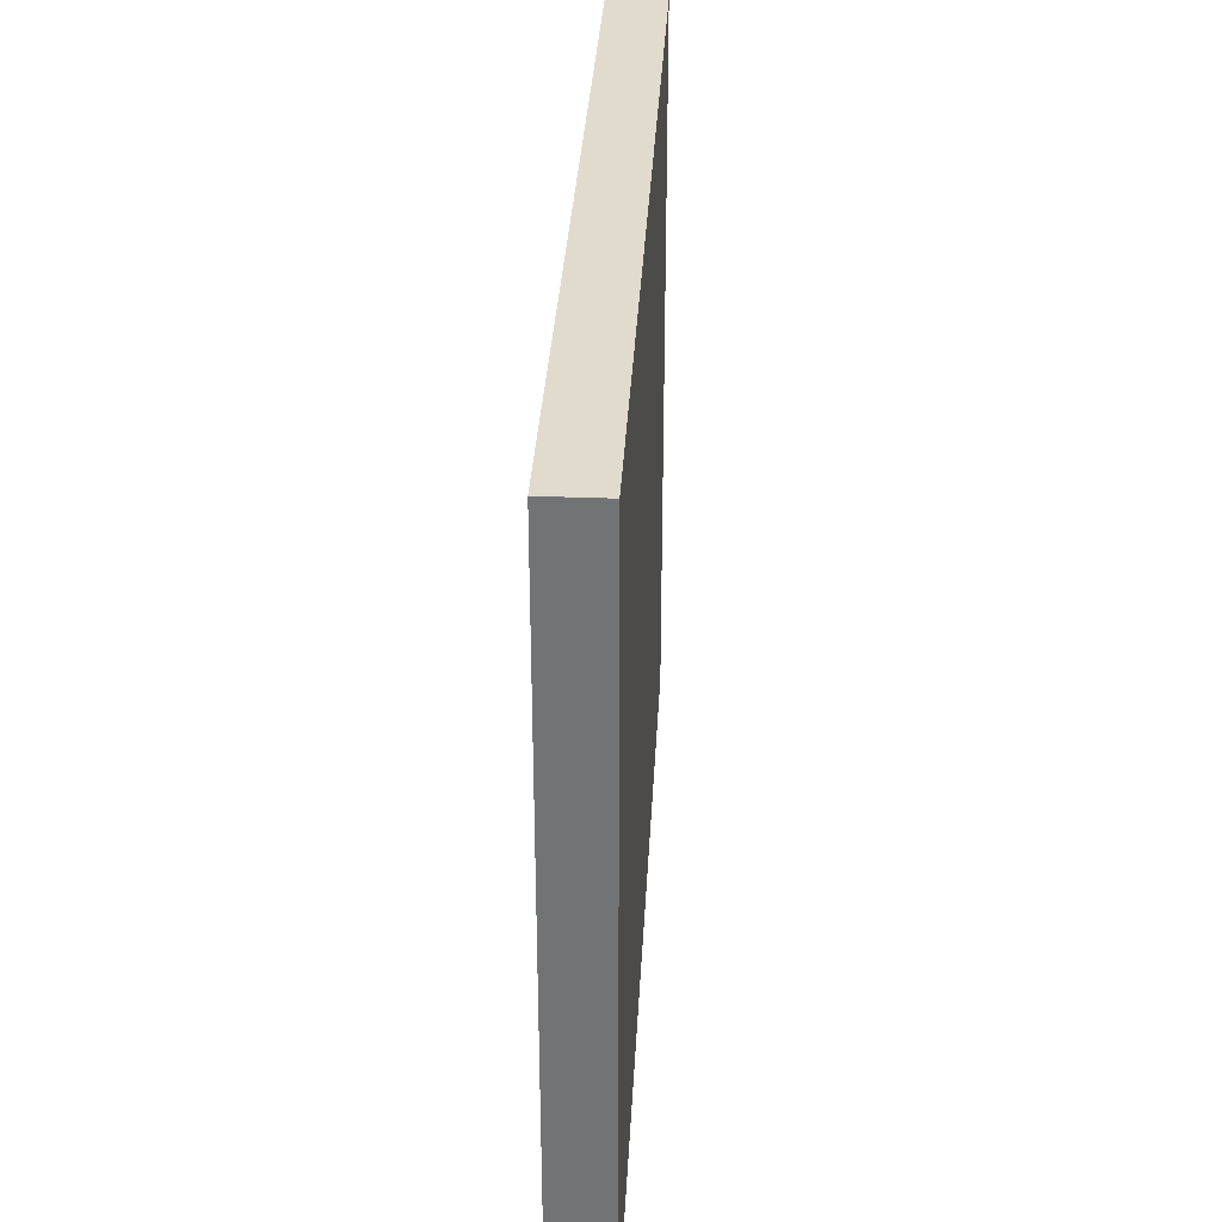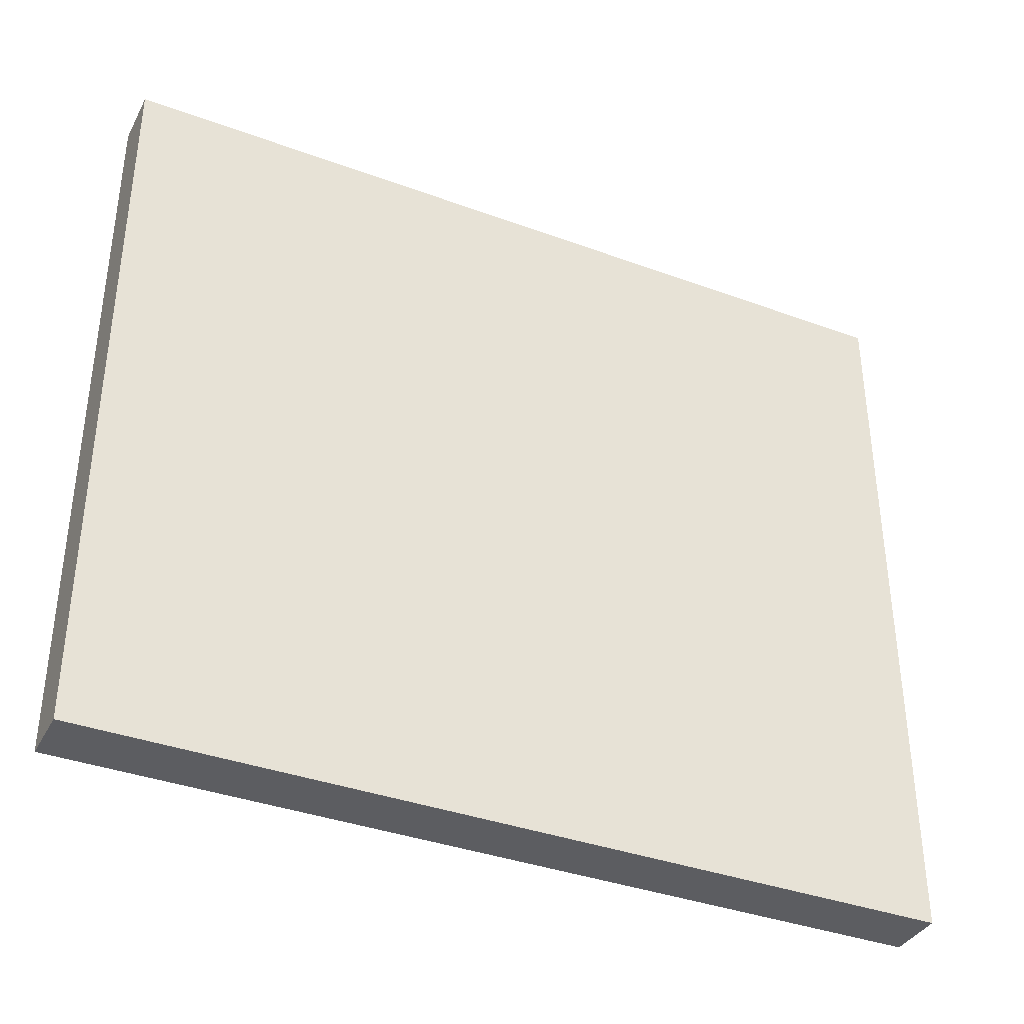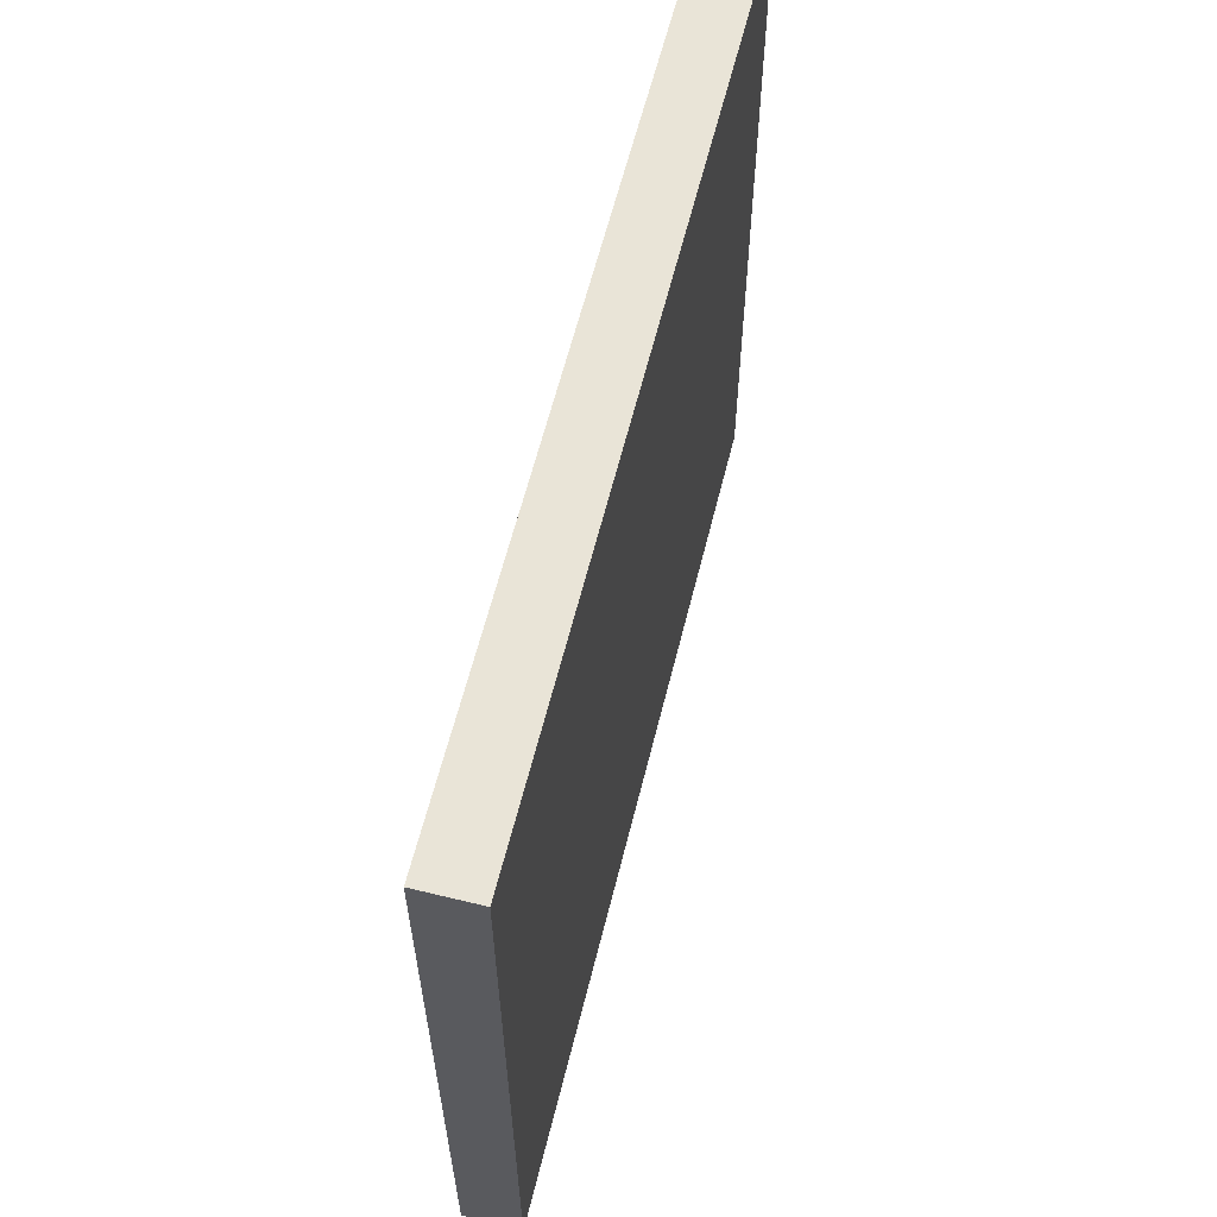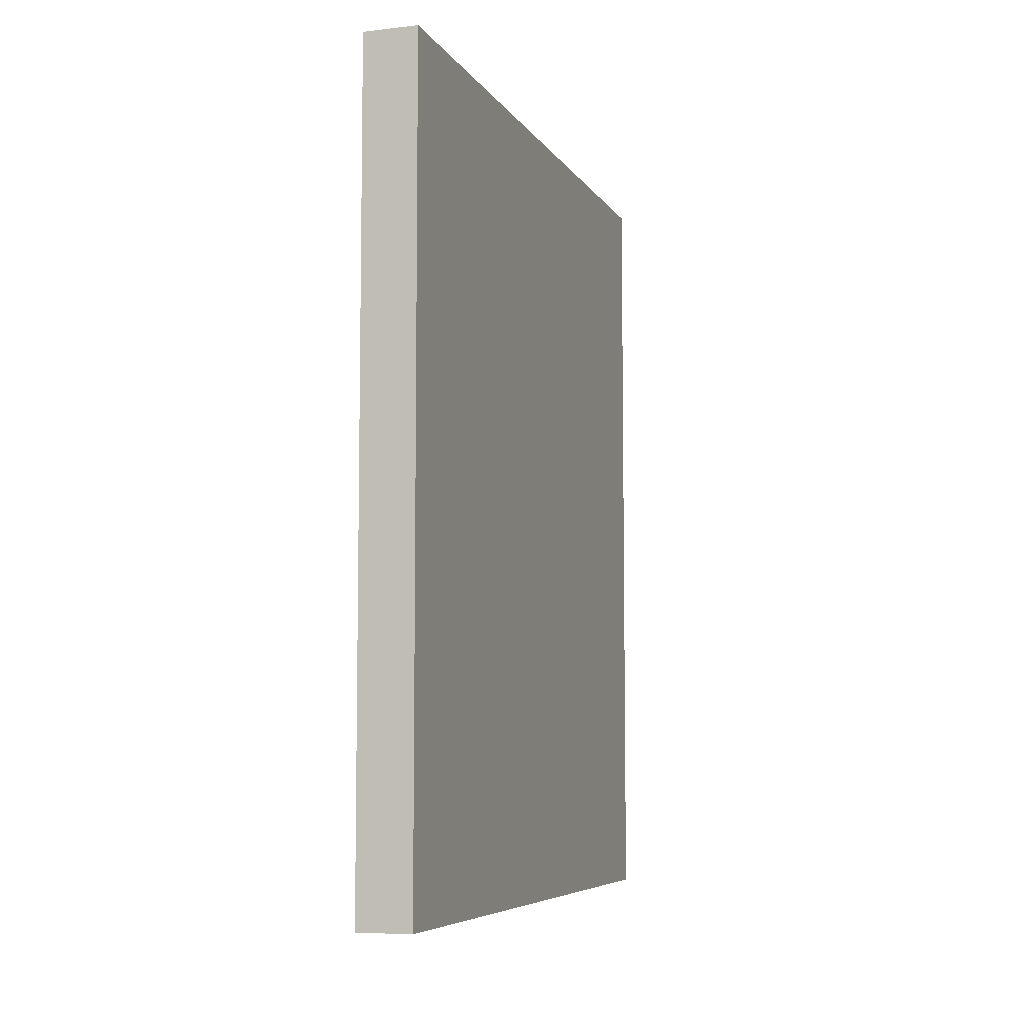
<metadata>
{"format":"obj","ext":"obj","renderer":"f3d","projection":"perspective","resolution":1024,"background":"white","views":[{"elev":33.8,"azim":3.1,"up":"+Z"},{"elev":-37.2,"azim":64.7,"up":"+Z"},{"elev":61.0,"azim":-166.1,"up":"+Z"},{"elev":-6.6,"azim":18.4,"up":"+Y"}]}
</metadata>
<code>
v 0 136.4 120
v 0 24.85 108.8
v 0 128.4 40.19
v -10 23.65 56.81
v -10 10.27 85.95
v 0 101.6 -0.3665
v -10 18.67 5.089
v 0 142.7 76.86
v 0 150 84.57
v 0 127.3 48.84
v -10 141.3 -1.798
v 0 35.8 120
v -10 55.15 91.18
v -10 123 25.68
v 0 129.3 60.5
v -10 137.3 7.224
v -10 127.7 72.29
v 0 140.6 1.208
v -10 11.98 -10
v -10 10.32 -0.08643
v -10 59.86 99.7
v -10 63.96 109.9
v -10 131 61.16
v -10 52.46 6.116
v -10 44.68 2.775
v 0 83.91 30.7
v -10 131.6 -10
v -10 136.4 18.72
v 0 52.17 69.26
v -10 0 3.29
v -10 98.24 56.97
v -10 58.39 66.4
v 0 75.82 35.15
v 0 71.78 41.55
v -10 24.31 64.56
v 0 127.8 6.082
v 0 60.03 -3.734
v 0 70.77 120
v -10 119.5 -10
v -10 111.9 14.69
v 0 45.49 79.81
v 0 103.1 19.93
v 0 59.26 59.34
v 0 80.14 3.106
v 0 51.15 45.6
v 0 45.92 34.84
v 0 38.02 89.43
v -10 114.1 1.195
v 0 38.29 41.67
v -10 65.36 69.98
v 0 12.98 79.83
v 0 135.1 110.9
v -10 120.5 98.37
v 0 25.31 35.67
v -10 90.51 7.096
v 0 124.2 73.73
v -10 28.32 72.15
v 0 150 43.33
v 0 19.99 3.064
v 0 25.79 -10
v 0 91.27 8.371
v 0 128.4 18.47
v -10 46.43 81.55
v 0 46.26 110.3
v 0 64.89 73.19
v -10 22.4 35.5
v -10 94.23 66.69
v 0 16.81 95.62
v 0 82.84 105.9
v -4.42 114.8 -10
v 0 62.95 45.07
v 0 139.8 62.34
v -5.624 11.8 -10
v -10 150 62.56
v -10 112.9 28.38
v -10 50.83 34.35
v 0 41.56 66.83
v -10 64.03 51.84
v 0 85.77 59.39
v -10 150 90.66
v -10 22.36 24.08
v -10 92.48 35.68
v 0 74.52 65.65
v -5.512 150 111.6
v 0 150 56.19
v -10 61.35 41.77
v 0 91.54 111.3
v 0 110.4 75.92
v 0 98.09 80.53
v 0 69.45 -10
v 0 90.88 -1.765
v 0 107.7 43.19
v -10 23.4 120
v -10 127.7 106.4
v -10 82.95 99.78
v 0 68.05 84.92
v 0 79.06 88.33
v -10 139.6 55.1
v -10 14.78 94.84
v 0 110.3 112.3
v -10 71.46 34.63
v 0 61.82 120
v -10 80.57 1.891
v 0 116 13.19
v -10 56.17 82.34
v -10 27.1 106.2
v -10 85.52 53.6
v 0 63.23 95.3
v 0 50.11 -10
v -10 23.65 81.56
v -10 91.84 78.35
v -10 76.83 110
v -10 92.98 -10
v -10 66.08 61.87
v -10 0 110.5
v 0 56.4 2.882
v -10 40.38 50.76
v -10 77.91 -10
v -10 112.1 49.21
v -10 76.94 58.73
v 0 107.9 91.46
v -10 31.71 32.08
v 0 11.51 107.4
v -10 90.48 21.12
v 0 0 120
v 0 118.8 45.06
v 0 86.93 72.65
v 0 78.07 79.49
v -10 96.56 45.83
v 0 104.1 120
v -10 53.93 56.25
v -4.779 13.54 120
v -10 49.71 98.68
v 0 44.44 2.136
v 0 114.9 57.4
v -10 106.9 98.31
v 0 97.64 52.41
v -10 39.79 71.33
v -10 0 31.98
v 0 150 69.69
v 0 104.7 29.67
v 0 92.23 120
v -10 150 103.8
v -10 0 56.43
v -10 12.11 50.95
v -10 88.14 89.54
v -4.459 150 99.35
v 0 150 104.2
v 0 129.7 84.55
v -10 109.2 120
v 0 18.33 45.64
v -10 29.55 90.83
v -10 76.45 70.19
v 0 24.93 87.51
v -10 150 -10
v -10 0 98.3
v -10 68.62 21.76
v 0 0 -10
v 0 31.95 3.11
v -10 41.44 103.1
v -10 0 120
v 0 98.08 68.36
v 0 43.1 100.3
v -10 41.16 90.29
v 0 100.1 114.1
v -10 150 76.66
v 0 9.831 54.89
v -10 99.04 14.1
v -10 13.12 73.17
v -10 41.62 -10
v 0 76.43 97.68
v -10 51.51 45.65
v 0 35.95 107.7
v -10 110.4 59.6
v 0 127 120
v 0 8.615 43.34
v -10 21.84 -2.444
v -10 30.38 -10
v -10 150 120
v -10 25.89 47.22
v 0 0 49.88
v 0 0 62.36
v -10 66.48 88.7
v -10 106.6 37.46
v -10 32.92 60.44
v 0 80.68 120
v -10 70.07 120
v -10 150 49.1
v 0 103.7 9.569
v -10 81.07 28.09
v 0 128.7 29.86
v 0 135.7 -10
v -10 0 -10
v -10 77.24 89.81
v -4.476 0 105.7
v 0 25.44 18.41
v -10 65.54 -10
v 0 87.62 84.39
v -10 96.92 120
v 0 57.28 82.39
v -10 44.4 61.64
v 0 19.88 120
v 0 9.188 0.6749
v 0 118.8 87.62
v 0 150 6.334
v 0 49.46 120
v -10 49.19 13.01
v 0 93.46 101.6
v 0 96.04 91.66
v 0 150 -10
v 0 50.7 92.18
v 0 72.5 24.51
v 0 31.72 63.68
v -10 36.26 80.39
v 0 43.23 54.81
v -10 50.99 73.03
v -10 70.22 9.23
v -10 72.73 -0.8745
v 0 84.44 -10
v -10 0 44.31
v 0 81.69 15.45
v 0 0 92.63
v 0 37.43 -10
v 0 150 120
v 0 60.16 23.42
v 0 94.57 15.85
v 0 36.24 27.95
v 0 139.4 36.71
v 0 56.56 105.5
v -10 98.96 88.17
v -10 123.8 38.09
v -10 55.92 120
v -10 11.89 39.61
v -10 39.49 120
v -10 136.8 30.7
v -10 0 68.81
v -10 32.35 22.96
v -10 83.44 40.88
v -10 60.62 1.013
v -10 71.2 99.74
v 0 103.1 98.85
v 0 67.1 1.068
v -10 122.6 11.11
v 0 0 23.28
v 0 95.03 38.23
v -10 53.27 -10
v -10 73.04 78.95
v -10 102 109.3
v 0 11.63 14.27
v -10 73.91 46.75
v -4.963 125 -10
v -10 51.54 109.1
v 0 139.3 50.3
v 0 14.67 -10
v 0 0 75.82
v -10 39.9 38.87
v 0 30.39 98.12
v -10 150 12.91
v 0 52.29 13.13
v 0 150 30.88
v -10 102.2 76.93
v 0 7.572 120
v -10 12.77 108.1
v -10 150 24.76
v -10 11.87 61.89
v 0 117.5 35.15
v -10 9.9 120
v 0 93.54 25.3
v 0 29.73 50.14
v -10 89.61 109.8
v 0 14.74 30.47
v -10 120.5 60.96
v 0 66.68 11.86
v -10 0 19.94
v -10 60.36 28.46
v 0 20.58 59.15
v -10 61.84 76.84
v -10 11.38 27.31
v 0 39.16 14.17
v -10 59.25 14.77
v 0 59.68 -10
v 0 115.8 120
v -10 100.3 25.98
v 0 86.01 95.01
v -10 127.7 48.98
v 0 150 94.29
v -10 125.6 -0.757
v -10 136.2 94.96
v 0 102.3 106.8
v -10 80.23 14.96
v -10 106.8 -10
v 0 73.95 51.43
v 0 0 36.83
v -10 26.63 13.92
v -10 41.1 28.11
v 0 140.2 14.3
v 0 97.67 -10
v -10 20 -10
v -10 33.06 42.74
v -10 104 66.99
v 0 0 6.342
v -10 94.84 99.21
v 0 121.5 -10
v 0 139.6 89.39
v -10 84.33 120
v -10 12.34 13.66
v 0 133.3 71.69
v -10 121.4 120
v 0 46.57 23.73
v 0 140 99.42
v 0 122.1 110.4
v 0 115.1 103.4
v -10 50.3 22.81
v -10 138.7 41.43
v 0 11 67.48
v 0 139.4 24.95
v 0 127.1 97.07
v 0 150 19.02
v 0 70.45 107.9
v -10 138.7 83.44
v -10 114.4 74.68
v -10 124.4 85.13
v -10 150 1.267
v 0 118.6 24.18
v -10 150 36.62
v -10 82.35 81.05
v -10 109.6 86.13
v -10 139.6 68.83
v 0 109.2 -10
v 0 113.7 1.364
v -10 40.13 17.15
v -10 139.6 109.1
v -10 100.5 1.632
v 0 83.25 46.05
v -10 84.73 68.02
v -10 0 82.37
v 0 66.5 33.83
v -10 133.7 120
v -10 114.7 108.8
v -10 33.84 2.791
v 0 33.42 78.75
v 0 0 109.1
v 0 22.5 72.77
v 0 57.19 35.1
f 311 52 175
f 173 2 257
f 35 4 265
f 99 5 156
f 12 173 64
f 173 12 2
f 177 7 340
f 140 8 72
f 9 8 140
f 5 99 110
f 4 35 185
f 272 119 174
f 31 174 119
f 9 304 8
f 140 166 9
f 12 64 206
f 258 323 16
f 106 263 93
f 133 13 164
f 183 105 13
f 13 133 21
f 14 231 235
f 243 14 28
f 11 16 323
f 27 287 11
f 290 55 103
f 294 340 7
f 39 287 27
f 210 192 155
f 36 18 296
f 20 177 19
f 73 298 254
f 298 19 177
f 215 29 77
f 183 21 240
f 187 22 232
f 189 61 6
f 329 303 330
f 303 70 251
f 61 44 91
f 24 280 239
f 340 331 25
f 212 221 26
f 16 11 287
f 29 43 65
f 41 29 200
f 202 12 93
f 205 210 323
f 278 306 274
f 193 158 30
f 264 28 235
f 50 32 277
f 114 32 50
f 33 212 26
f 34 337 33
f 175 1 338
f 292 34 334
f 63 164 13
f 297 329 6
f 37 242 116
f 93 267 132
f 109 37 116
f 70 329 291
f 48 40 243
f 168 40 333
f 213 77 341
f 215 77 213
f 268 226 42
f 215 45 43
f 71 43 45
f 61 221 44
f 242 44 273
f 226 61 189
f 4 180 145
f 79 334 137
f 229 206 64
f 92 137 245
f 276 269 213
f 344 45 46
f 71 45 344
f 225 344 309
f 49 46 45
f 211 163 47
f 191 3 266
f 243 40 14
f 42 189 104
f 281 90 37
f 155 27 11
f 240 22 112
f 287 243 16
f 141 324 266
f 240 95 194
f 146 194 95
f 18 36 192
f 260 325 58
f 95 240 112
f 152 110 99
f 182 181 167
f 185 180 4
f 79 137 162
f 220 233 139
f 170 223 178
f 342 222 123
f 3 10 126
f 122 299 256
f 269 54 49
f 127 162 89
f 245 141 92
f 290 103 217
f 330 303 36
f 143 80 288
f 19 298 73
f 258 16 28
f 267 93 263
f 75 231 14
f 68 154 257
f 98 285 23
f 100 312 311
f 87 186 69
f 215 43 29
f 65 83 128
f 63 214 164
f 216 63 105
f 125 262 161
f 85 58 188
f 118 113 219
f 88 135 56
f 300 321 174
f 180 299 66
f 59 196 249
f 106 234 160
f 99 156 263
f 85 72 253
f 123 2 202
f 254 60 59
f 188 325 314
f 87 165 142
f 127 79 162
f 194 247 183
f 230 146 302
f 108 96 171
f 229 319 102
f 182 144 181
f 178 60 298
f 26 245 334
f 97 171 96
f 328 17 320
f 166 140 74
f 321 322 17
f 62 104 36
f 159 279 196
f 290 124 55
f 165 289 100
f 21 252 22
f 53 288 322
f 266 92 141
f 278 139 233
f 329 70 303
f 232 252 234
f 96 200 65
f 202 2 12
f 53 94 288
f 124 82 283
f 137 135 162
f 276 167 151
f 171 97 284
f 127 89 198
f 211 47 41
f 80 320 288
f 110 169 5
f 15 56 135
f 236 265 144
f 1 175 52
f 131 201 32
f 110 152 214
f 336 222 156
f 225 337 344
f 179 84 143
f 340 294 331
f 325 188 58
f 309 259 225
f 107 335 67
f 47 154 341
f 229 163 211
f 115 195 125
f 164 214 152
f 108 211 200
f 89 209 198
f 247 50 277
f 245 26 268
f 260 228 316
f 90 281 197
f 15 135 10
f 133 164 160
f 116 273 259
f 146 230 111
f 126 10 135
f 220 139 293
f 35 57 185
f 23 328 98
f 161 267 115
f 138 185 57
f 176 167 181
f 38 186 187
f 72 307 15
f 151 269 276
f 326 146 111
f 133 160 252
f 224 84 179
f 158 254 203
f 68 222 51
f 188 314 98
f 148 147 84
f 336 156 5
f 209 89 121
f 325 235 314
f 117 131 172
f 128 97 96
f 264 325 260
f 241 208 209
f 277 183 247
f 261 230 327
f 63 216 138
f 198 284 97
f 124 190 82
f 274 306 30
f 56 149 204
f 197 218 118
f 236 169 265
f 268 26 221
f 135 92 126
f 309 279 259
f 305 187 186
f 65 43 83
f 272 23 285
f 202 132 262
f 157 217 280
f 209 121 241
f 25 24 246
f 244 301 249
f 89 88 121
f 102 319 38
f 130 142 165
f 101 86 250
f 67 300 31
f 122 66 299
f 143 147 80
f 184 75 283
f 219 90 118
f 171 319 108
f 181 293 176
f 158 193 73
f 227 49 54
f 211 108 229
f 228 253 3
f 141 42 324
f 165 87 289
f 207 25 331
f 260 58 228
f 131 117 201
f 184 119 231
f 85 140 72
f 303 192 36
f 182 255 236
f 192 303 251
f 190 157 101
f 201 117 185
f 86 172 78
f 38 187 102
f 208 289 87
f 241 121 312
f 309 46 227
f 269 49 215
f 23 272 17
f 206 234 12
f 206 102 232
f 94 332 288
f 118 103 113
f 123 222 68
f 223 60 178
f 169 110 57
f 163 64 173
f 224 179 1
f 305 270 112
f 284 198 209
f 161 115 125
f 255 222 336
f 109 281 37
f 113 333 291
f 339 308 94
f 68 51 154
f 262 132 161
f 310 52 317
f 277 216 105
f 276 213 343
f 166 80 9
f 167 315 182
f 150 282 308
f 198 128 127
f 199 130 150
f 172 256 117
f 304 149 8
f 216 277 32
f 143 84 147
f 51 255 315
f 252 160 234
f 188 74 85
f 148 286 147
f 184 283 82
f 261 327 321
f 210 205 18
f 268 42 141
f 325 264 235
f 59 203 254
f 48 333 40
f 241 289 208
f 69 171 284
f 271 151 176
f 115 156 195
f 272 174 321
f 295 256 76
f 183 13 21
f 175 282 311
f 57 35 169
f 281 109 246
f 199 305 142
f 219 297 91
f 257 154 47
f 267 161 132
f 247 326 153
f 30 301 274
f 255 51 222
f 48 291 333
f 190 290 157
f 3 191 228
f 336 169 236
f 164 152 160
f 114 131 32
f 244 293 139
f 58 85 253
f 186 87 142
f 88 162 135
f 15 253 72
f 254 158 73
f 81 294 306
f 176 293 271
f 282 175 308
f 65 200 29
f 100 311 282
f 321 17 272
f 252 21 133
f 85 74 140
f 157 275 101
f 199 150 248
f 231 75 184
f 232 234 206
f 193 30 20
f 271 196 54
f 91 6 61
f 306 20 30
f 59 159 196
f 49 45 215
f 258 205 323
f 177 340 178
f 182 315 255
f 234 93 12
f 23 17 328
f 187 232 102
f 132 202 93
f 125 342 262
f 238 82 190
f 228 191 316
f 79 83 292
f 80 166 320
f 230 302 136
f 103 118 218
f 286 304 9
f 293 244 271
f 257 47 163
f 197 118 90
f 120 107 250
f 55 113 103
f 291 48 39
f 342 123 262
f 195 156 222
f 82 129 184
f 258 28 264
f 233 220 145
f 285 231 119
f 235 28 14
f 244 274 301
f 277 105 183
f 93 234 106
f 127 83 79
f 229 64 163
f 297 219 113
f 229 108 319
f 322 320 17
f 273 116 242
f 120 153 335
f 190 124 290
f 69 186 319
f 22 240 21
f 259 134 116
f 293 181 220
f 219 91 44
f 329 297 291
f 179 143 332
f 127 128 83
f 105 63 13
f 344 337 71
f 285 98 314
f 223 170 109
f 318 296 205
f 71 292 43
f 20 306 7
f 296 62 36
f 341 41 47
f 284 209 208
f 337 34 71
f 292 71 34
f 302 270 248
f 38 319 186
f 151 54 269
f 305 199 270
f 212 225 273
f 59 249 203
f 76 313 295
f 310 317 304
f 238 250 107
f 310 148 52
f 202 262 123
f 146 326 194
f 241 312 289
f 76 86 275
f 335 153 326
f 341 343 213
f 78 250 86
f 46 49 227
f 250 238 101
f 74 188 98
f 60 254 298
f 299 117 256
f 113 55 333
f 261 111 230
f 170 178 340
f 108 200 96
f 299 180 117
f 278 233 66
f 101 275 86
f 343 154 51
f 189 6 330
f 119 272 285
f 33 334 34
f 137 334 245
f 185 117 180
f 167 276 315
f 330 6 329
f 46 309 344
f 152 99 106
f 238 107 129
f 217 157 290
f 172 86 76
f 326 111 335
f 122 237 81
f 218 217 103
f 287 39 48
f 207 331 313
f 75 40 283
f 123 68 2
f 224 148 84
f 134 259 279
f 201 138 216
f 48 243 287
f 163 173 257
f 223 109 134
f 92 135 137
f 318 205 258
f 33 26 334
f 215 213 269
f 259 273 225
f 245 268 141
f 204 121 88
f 20 7 177
f 235 231 314
f 295 331 237
f 317 312 204
f 313 280 207
f 115 263 156
f 186 142 305
f 286 9 80
f 263 106 99
f 126 92 266
f 283 168 124
f 322 327 53
f 343 341 154
f 24 25 207
f 111 261 67
f 145 265 4
f 265 145 144
f 214 138 57
f 320 322 288
f 233 145 180
f 147 286 80
f 227 54 196
f 159 59 60
f 200 211 41
f 126 266 3
f 273 221 212
f 226 221 61
f 280 313 275
f 239 246 24
f 201 185 138
f 301 30 158
f 238 129 82
f 275 157 280
f 342 125 195
f 113 291 297
f 19 193 20
f 119 184 129
f 258 264 318
f 309 227 279
f 227 196 279
f 67 31 107
f 307 8 149
f 187 305 112
f 223 134 159
f 279 159 134
f 223 159 60
f 246 197 281
f 212 33 337
f 170 246 109
f 207 280 24
f 226 189 42
f 221 226 268
f 75 14 40
f 191 324 62
f 78 114 120
f 131 114 78
f 247 153 50
f 116 134 109
f 289 312 100
f 257 2 68
f 168 283 40
f 198 97 128
f 138 214 63
f 336 5 169
f 222 342 195
f 330 104 189
f 330 36 104
f 83 43 292
f 249 271 244
f 271 249 196
f 242 37 90
f 292 334 79
f 144 220 181
f 39 70 291
f 225 212 337
f 10 3 253
f 139 278 274
f 120 335 107
f 172 76 256
f 256 295 122
f 158 203 301
f 343 315 276
f 39 251 70
f 128 96 65
f 15 10 253
f 95 302 146
f 136 248 339
f 199 248 270
f 302 95 270
f 58 253 228
f 149 304 317
f 29 41 77
f 248 136 302
f 130 199 142
f 322 321 327
f 148 310 286
f 306 278 81
f 280 217 239
f 179 332 338
f 250 78 120
f 76 275 313
f 143 288 332
f 240 194 183
f 338 1 179
f 247 194 326
f 224 52 148
f 153 120 114
f 165 100 130
f 78 172 131
f 1 52 224
f 304 286 310
f 122 81 66
f 51 315 343
f 285 314 231
f 74 98 328
f 260 316 318
f 296 316 62
f 214 57 110
f 55 124 168
f 94 53 339
f 232 22 252
f 312 317 311
f 41 341 77
f 144 145 220
f 121 204 312
f 237 331 294
f 282 130 100
f 308 338 94
f 130 282 150
f 150 339 248
f 28 16 243
f 284 208 69
f 236 144 182
f 313 331 295
f 323 155 11
f 87 69 208
f 122 295 237
f 187 112 22
f 297 6 91
f 191 62 316
f 263 115 267
f 205 296 18
f 178 298 177
f 66 81 278
f 260 318 264
f 217 218 239
f 316 296 318
f 246 239 197
f 197 239 218
f 155 323 210
f 69 319 171
f 31 300 174
f 129 107 31
f 191 266 324
f 338 308 175
f 106 160 152
f 74 328 166
f 328 320 166
f 89 162 88
f 27 251 39
f 180 66 233
f 190 101 238
f 155 192 27
f 324 104 62
f 119 129 31
f 56 15 307
f 192 210 18
f 246 170 25
f 95 112 270
f 236 255 336
f 150 308 339
f 237 294 81
f 167 176 151
f 19 73 193
f 102 206 229
f 104 324 42
f 219 44 90
f 170 340 25
f 294 7 306
f 332 94 338
f 136 339 53
f 307 149 56
f 242 90 44
f 56 204 88
f 111 67 335
f 221 273 44
f 136 327 230
f 139 274 244
f 321 300 261
f 203 249 301
f 251 27 192
f 67 261 300
f 168 333 55
f 317 204 149
f 307 72 8
f 271 54 151
f 265 169 35
f 136 53 327
f 311 317 52
f 216 32 201
f 114 50 153

</code>
